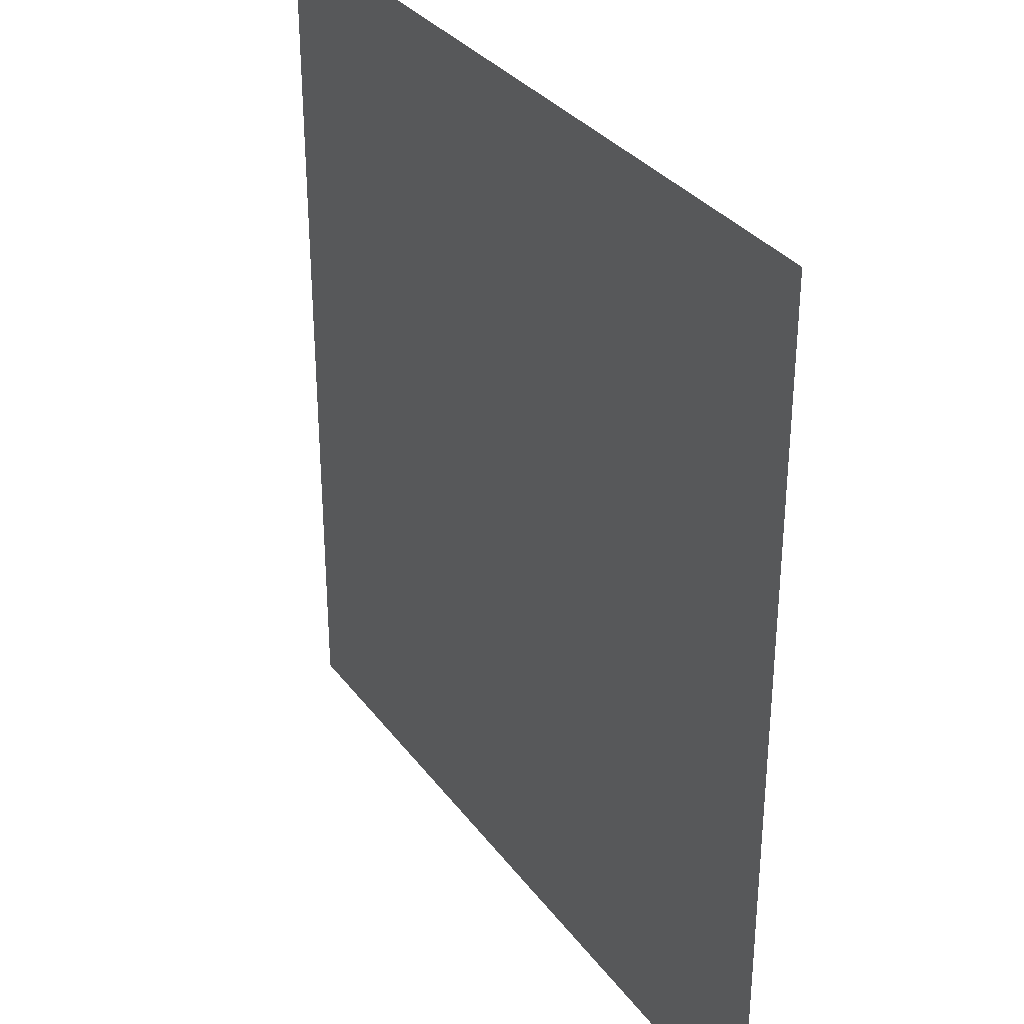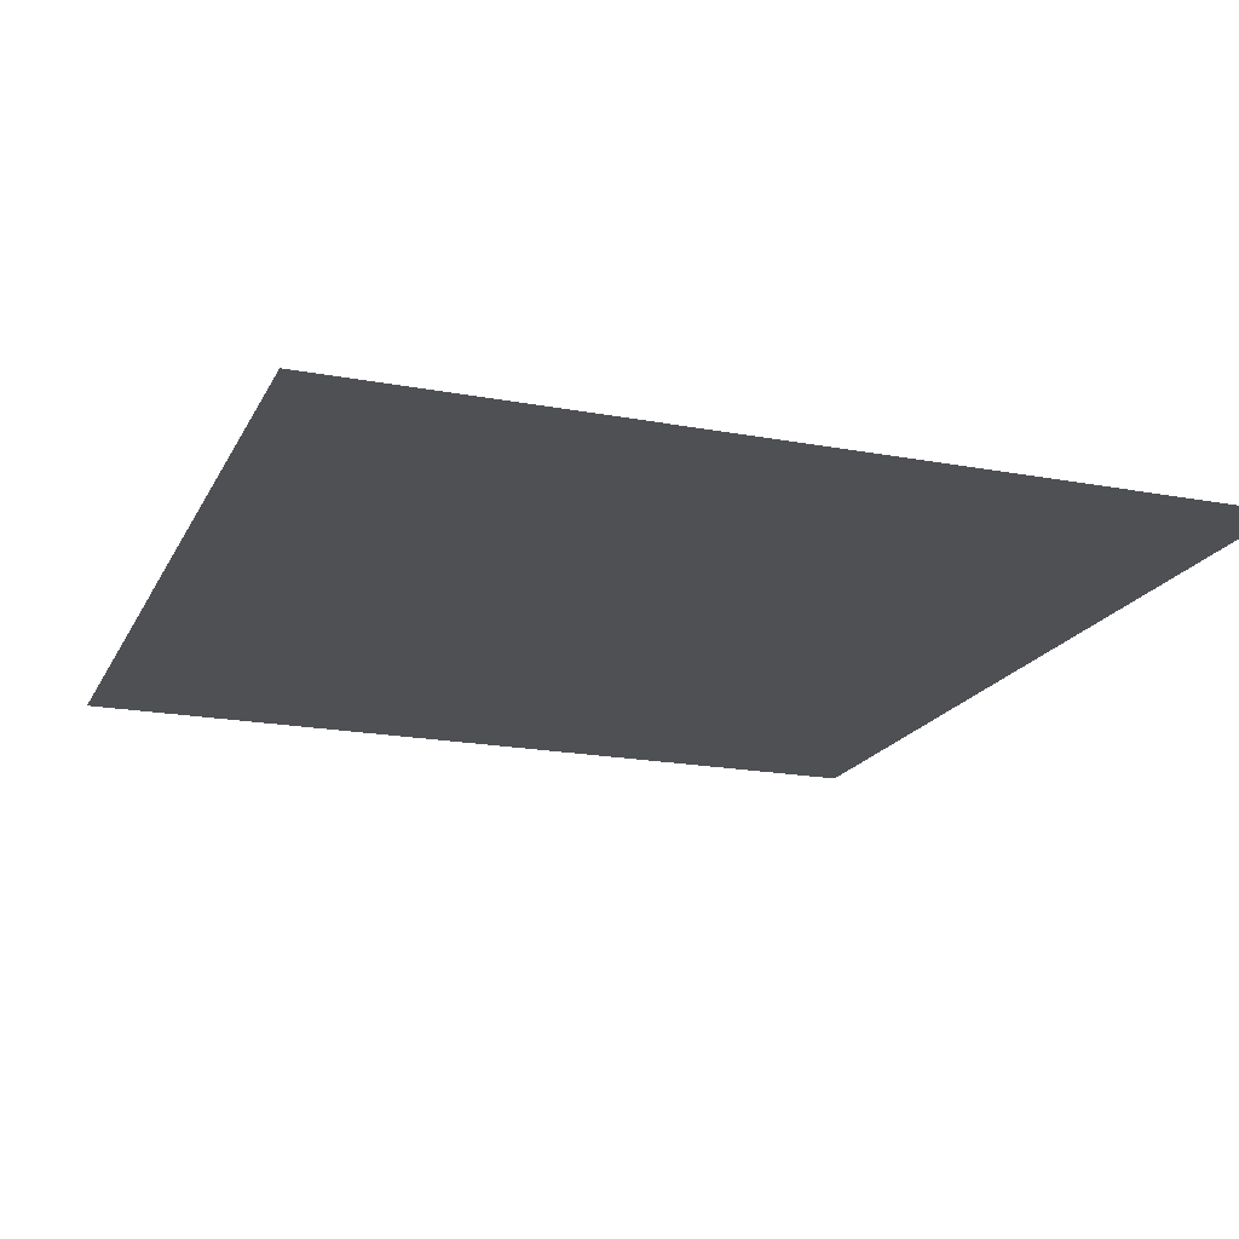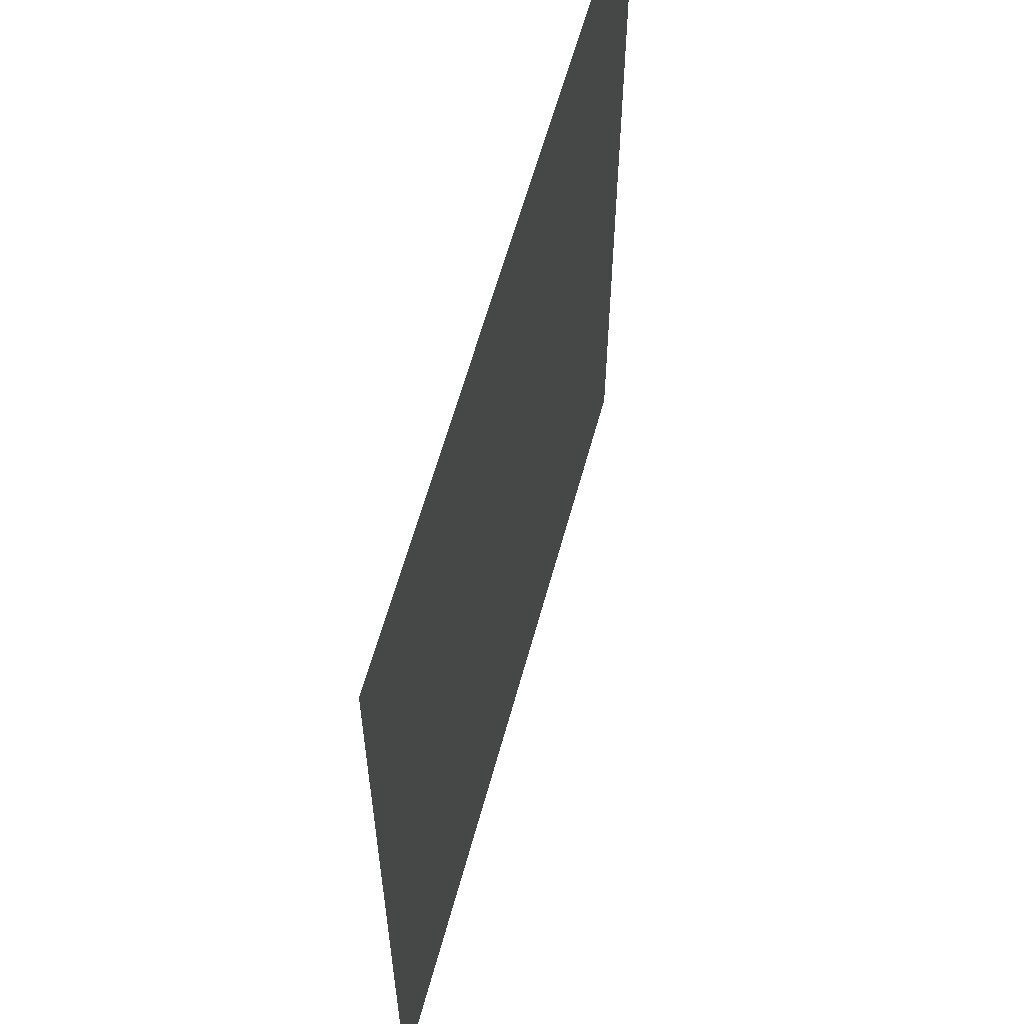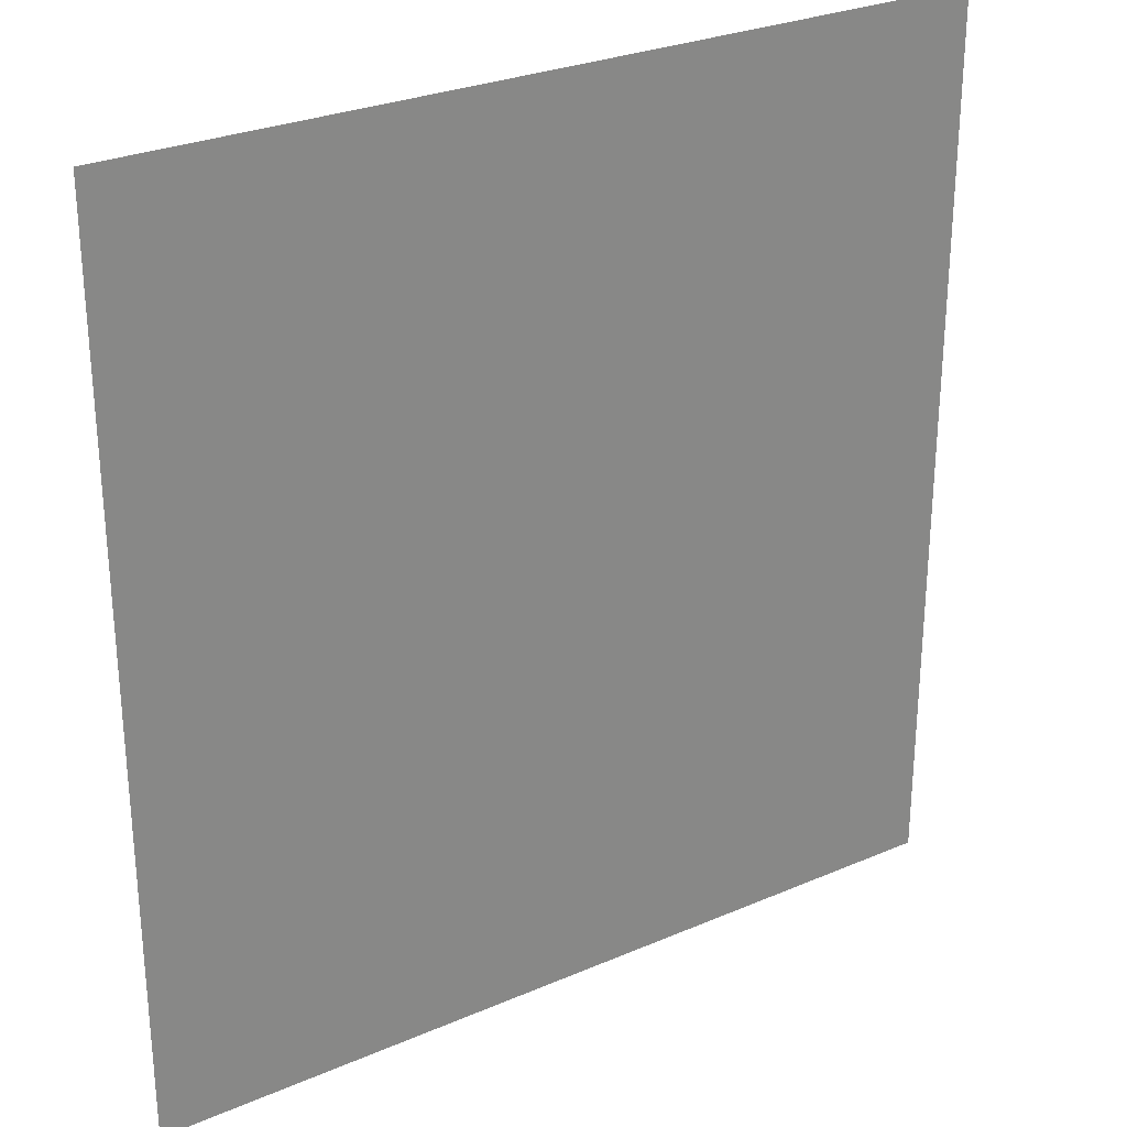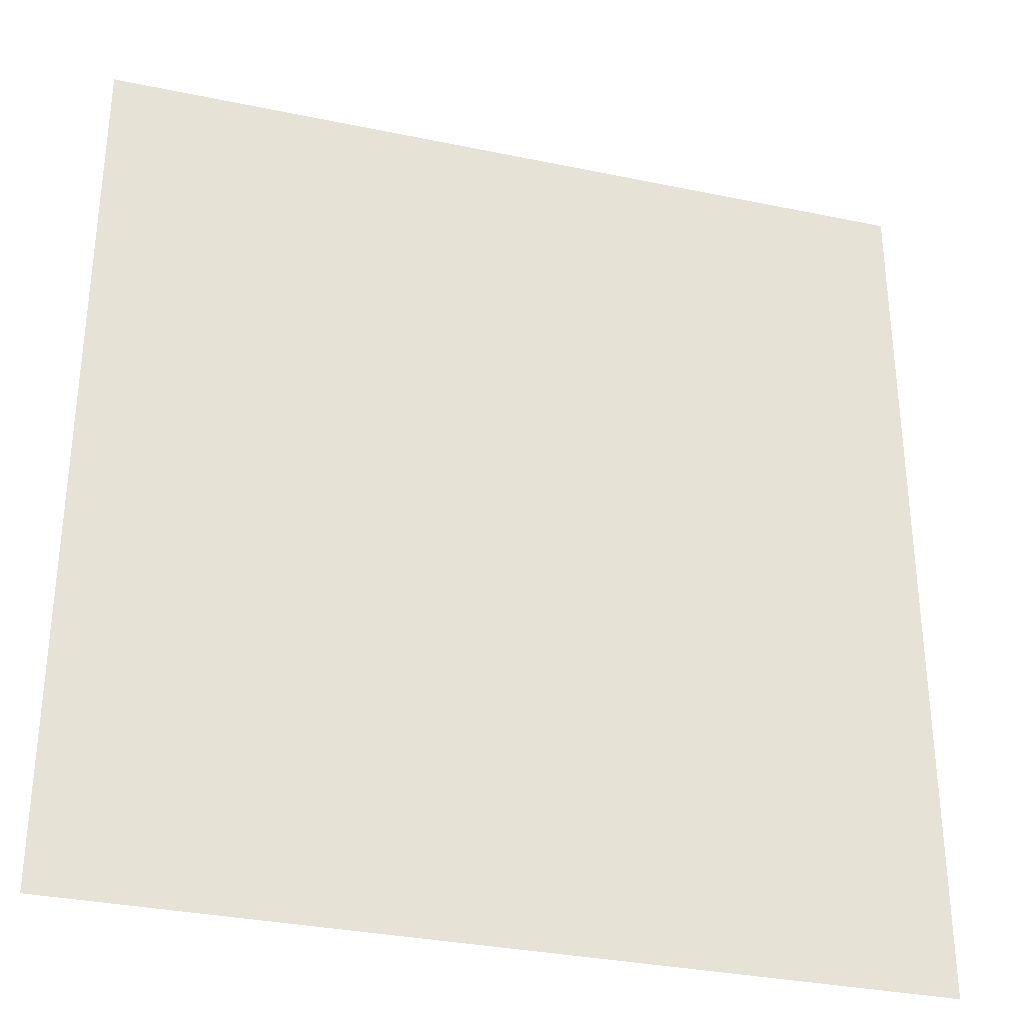
<metadata>
{"format":"obj","ext":"obj","renderer":"f3d","projection":"perspective","resolution":1024,"background":"white","views":[{"elev":32.6,"azim":59.4,"up":"+Y"},{"elev":-18.7,"azim":160.1,"up":"+Z"},{"elev":60.5,"azim":-74.8,"up":"+Y"},{"elev":28.1,"azim":-33.1,"up":"+Y"},{"elev":-32.5,"azim":163.8,"up":"+Y"}]}
</metadata>
<code>
v 377.2 -34.68 0
v 386.7 -28.44 0
v 396.3 -21.93 0
v 405.4 -14.72 0
v 414.2 -7.297 0
v 422.7 0.6359 0
v 431.5 8.086 0
v 439.8 16.23 0
v 447.7 24.65 0
v 455.4 33.31 0
v 462.5 42.5 0
v 469.2 51.95 0
v 476 61.29 0
v 482.2 71.1 0
v 488.6 80.71 0
v 496.5 70.17 0
v 506.3 61.33 0
v 517.7 60.51 0
v 528.7 63.1 0
v 538.4 68.97 0
v 547 76.49 0
v 555.4 84.31 0
v 563.8 92.19 0
v 573 99.08 0
v 583.4 103.5 0
v 594.2 107.3 0
v 604.6 111.5 0
v 599 101.6 0
v 591.4 92.93 0
v 584.8 83.4 0
v 578.4 73.8 0
v 573.6 63.25 0
v 569.8 52.38 0
v 567.3 41.08 0
v 566.9 29.55 0
v 568 18.03 0
v 570.8 6.823 0
v 576.1 -3.438 0
v 583.4 -12.36 0
v 595.8 -12.34 0
v 607.9 -9.187 0
v 620.1 -6.065 0
v 632.1 -2.416 0
v 643.7 2.321 0
v 647.8 -7.332 0
v 651.9 -17.02 0
v 657.4 -25.96 0
v 663.4 -34.61 0
v 659.3 -45.65 0
v 657.3 -57.3 0
v 658.3 -69.09 0
v 661.3 -80.52 0
v 660.8 -92.27 0
v 652.9 -85.29 0
v 645.6 -77.63 0
v 638.1 -70.2 0
v 630.2 -63.23 0
v 621.5 -57.38 0
v 612.2 -52.38 0
v 603.1 -47.1 0
v 593 -44.26 0
v 584.5 -52.41 0
v 577.7 -62.22 0
v 572.7 -72.91 0
v 569.3 -84.36 0
v 566.6 -95.95 0
v 564.6 -107.7 0
v 564.2 -119.6 0
v 565.4 -131.5 0
v 567.6 -143.2 0
v 571 -154.7 0
v 575.9 -165.4 0
v 583.4 -174.6 0
v 591.5 -183.2 0
v 600.5 -191.1 0
v 589 -191.4 0
v 577.5 -192.1 0
v 566 -192.2 0
v 554.7 -193.7 0
v 543.2 -194.3 0
v 531.9 -193.4 0
v 521.3 -189.2 0
v 511.5 -183.3 0
v 502.4 -176.3 0
v 494 -168.5 0
v 486.9 -159.5 0
v 480.2 -150.2 0
v 474 -140.9 0
v 466.2 -133.2 0
v 456.1 -127.8 0
v 446.5 -121.4 0
v 437.6 -114.1 0
v 429.9 -105.6 0
v 423.8 -95.9 0
v 419.2 -85.39 0
v 416.1 -74.32 0
v 410.8 -64.29 0
v 403 -55.92 0
v 392.7 -51.17 0
v 383.9 -43.82 0
v 357.2 -214.3 0
v 357.2 -186.6 0
v 357.2 -159 0
v 357.2 -131.3 0
v 357.2 -103.6 0
v 357.2 -75.96 0
v 357.2 -48.29 0
v 357.2 -20.63 0
v 357.2 7.038 0
v 357.2 34.7 0
v 357.2 62.37 0
v 357.2 90.04 0
v 357.2 117.7 0
v 357.2 145.4 0
v 383.3 -214.3 0
v 383.3 -186.6 0
v 383.3 -159 0
v 383.3 -131.3 0
v 383.3 -103.6 0
v 383.3 -75.96 0
v 383.3 7.038 0
v 383.3 34.7 0
v 383.3 62.37 0
v 383.3 90.04 0
v 383.3 117.7 0
v 383.3 145.4 0
v 409.4 -214.3 0
v 409.4 -186.6 0
v 409.4 -159 0
v 409.4 -131.3 0
v 409.4 -103.6 0
v 409.4 7.038 0
v 409.4 34.7 0
v 409.4 62.37 0
v 409.4 90.04 0
v 409.4 117.7 0
v 409.4 145.4 0
v 435.5 -214.3 0
v 435.5 -186.6 0
v 435.5 -159 0
v 435.5 -131.3 0
v 435.5 -75.96 0
v 435.5 -48.29 0
v 435.5 -20.63 0
v 435.5 34.7 0
v 435.5 62.37 0
v 435.5 90.04 0
v 435.5 117.7 0
v 435.5 145.4 0
v 461.6 -214.3 0
v 461.6 -186.6 0
v 461.6 -159 0
v 461.6 -103.6 0
v 461.6 -75.96 0
v 461.6 -48.29 0
v 461.6 -20.63 0
v 461.6 7.038 0
v 461.6 90.04 0
v 461.6 117.7 0
v 461.6 145.4 0
v 487.7 -214.3 0
v 487.7 -186.6 0
v 487.7 -131.3 0
v 487.7 -103.6 0
v 487.7 -75.96 0
v 487.7 -48.29 0
v 487.7 -20.63 0
v 487.7 7.038 0
v 487.7 34.7 0
v 487.7 117.7 0
v 487.7 145.4 0
v 513.8 -214.3 0
v 513.8 -159 0
v 513.8 -131.3 0
v 513.8 -103.6 0
v 513.8 -75.96 0
v 513.8 -48.29 0
v 513.8 -20.63 0
v 513.8 7.038 0
v 513.8 34.7 0
v 513.8 90.04 0
v 513.8 117.7 0
v 513.8 145.4 0
v 539.9 -214.3 0
v 539.9 -159 0
v 539.9 -131.3 0
v 539.9 -103.6 0
v 539.9 -75.96 0
v 539.9 -48.29 0
v 539.9 -20.63 0
v 539.9 7.038 0
v 539.9 34.7 0
v 539.9 90.04 0
v 539.9 117.7 0
v 539.9 145.4 0
v 566 -214.3 0
v 566 -48.29 0
v 566 -20.63 0
v 566 117.7 0
v 566 145.4 0
v 592.1 -214.3 0
v 592.1 -159 0
v 592.1 -131.3 0
v 592.1 -103.6 0
v 592.1 -75.96 0
v 592.1 7.038 0
v 592.1 34.7 0
v 592.1 62.37 0
v 592.1 145.4 0
v 618.2 -214.3 0
v 618.2 -186.6 0
v 618.2 -159 0
v 618.2 -131.3 0
v 618.2 -103.6 0
v 618.2 -75.96 0
v 618.2 -20.63 0
v 618.2 7.038 0
v 618.2 34.7 0
v 618.2 62.37 0
v 618.2 90.04 0
v 618.2 117.7 0
v 618.2 145.4 0
v 644.3 -214.3 0
v 644.3 -186.6 0
v 644.3 -159 0
v 644.3 -131.3 0
v 644.3 -103.6 0
v 644.3 -48.29 0
v 644.3 34.7 0
v 644.3 62.37 0
v 644.3 90.04 0
v 644.3 117.7 0
v 644.3 145.4 0
v 670.4 -214.3 0
v 670.4 -186.6 0
v 670.4 -159 0
v 670.4 -131.3 0
v 670.4 -103.6 0
v 670.4 -20.63 0
v 670.4 7.038 0
v 670.4 34.7 0
v 670.4 62.37 0
v 670.4 90.04 0
v 670.4 117.7 0
v 670.4 145.4 0
v 696.5 -214.3 0
v 696.5 -186.6 0
v 696.5 -159 0
v 696.5 -131.3 0
v 696.5 -103.6 0
v 696.5 -75.96 0
v 696.5 -48.29 0
v 696.5 -20.63 0
v 696.5 7.038 0
v 696.5 34.7 0
v 696.5 62.37 0
v 696.5 90.04 0
v 696.5 117.7 0
v 696.5 145.4 0
f 56 228 57
f 228 56 50
f 1 108 107
f 108 1 2
f 144 156 157
f 156 144 155
f 108 121 109
f 121 108 2
f 2 1 100
f 32 21 33
f 21 32 22
f 3 121 2
f 121 3 4
f 3 2 99
f 33 21 20
f 4 3 98
f 192 20 19
f 20 192 33
f 4 5 132
f 5 4 144
f 178 168 167
f 168 178 179
f 132 5 6
f 6 5 144
f 33 192 34
f 132 7 133
f 7 132 6
f 7 6 144
f 192 19 18
f 110 122 111
f 122 110 121
f 7 8 145
f 8 7 157
f 168 180 169
f 180 168 179
f 7 145 133
f 8 9 145
f 9 8 157
f 10 169 11
f 169 10 157
f 9 10 145
f 10 9 157
f 11 169 12
f 10 11 145
f 17 13 169
f 13 17 16
f 111 123 112
f 123 111 122
f 11 12 146
f 169 13 12
f 121 4 132
f 12 13 146
f 14 16 15
f 16 14 13
f 145 11 146
f 13 14 158
f 19 181 18
f 181 19 20
f 124 135 125
f 135 124 134
f 14 15 158
f 17 181 16
f 181 17 18
f 15 16 181
f 191 192 180
f 192 191 36
f 18 17 180
f 192 18 180
f 22 32 31
f 181 20 193
f 22 31 23
f 193 21 22
f 21 193 20
f 30 24 23
f 24 30 29
f 193 23 194
f 23 193 22
f 24 29 25
f 193 194 182
f 25 29 26
f 125 126 114
f 126 125 136
f 23 24 199
f 26 29 28
f 199 24 25
f 26 28 27
f 125 113 124
f 113 125 114
f 25 26 199
f 30 23 31
f 221 222 209
f 222 221 232
f 26 27 209
f 27 221 209
f 221 27 220
f 27 28 220
f 40 206 39
f 206 40 41
f 28 29 220
f 192 36 35
f 44 217 43
f 217 44 229
f 29 30 208
f 177 166 176
f 166 177 167
f 217 206 41
f 206 217 218
f 30 31 208
f 166 155 154
f 155 166 156
f 36 206 207
f 206 36 37
f 31 32 208
f 197 64 63
f 64 197 188
f 38 206 37
f 206 38 39
f 32 33 208
f 197 61 198
f 61 197 62
f 33 34 207
f 198 61 39
f 34 35 207
f 35 34 192
f 143 155 144
f 155 143 142
f 207 35 36
f 90 153 91
f 153 90 89
f 37 36 191
f 188 66 65
f 66 188 187
f 33 207 208
f 38 37 198
f 215 59 205
f 59 215 58
f 39 38 198
f 52 54 53
f 54 52 55
f 49 47 228
f 47 49 48
f 40 39 61
f 228 50 49
f 41 40 216
f 43 216 46
f 216 43 42
f 218 217 229
f 41 42 217
f 42 41 216
f 57 228 58
f 220 29 208
f 42 43 217
f 44 45 240
f 45 44 43
f 219 220 208
f 220 219 230
f 240 46 239
f 46 240 45
f 239 46 47
f 45 43 46
f 216 228 46
f 228 216 58
f 47 46 228
f 50 56 51
f 229 219 218
f 219 229 230
f 47 48 239
f 55 51 56
f 51 55 52
f 238 250 251
f 250 238 249
f 48 49 252
f 51 251 252
f 251 51 52
f 49 50 252
f 51 252 50
f 215 204 214
f 204 215 205
f 251 52 238
f 86 173 163
f 173 86 85
f 226 237 227
f 237 226 236
f 52 53 238
f 69 203 68
f 203 69 70
f 236 226 225
f 64 205 63
f 205 64 65
f 53 54 227
f 62 205 60
f 205 62 63
f 58 216 59
f 54 55 227
f 60 205 59
f 55 56 215
f 62 60 61
f 56 57 215
f 60 216 61
f 216 60 59
f 205 65 204
f 57 58 215
f 216 40 61
f 187 186 68
f 186 187 175
f 188 197 189
f 164 174 175
f 174 164 163
f 63 62 197
f 87 163 88
f 163 87 86
f 66 204 65
f 204 66 67
f 186 185 70
f 185 186 174
f 55 215 214
f 65 64 188
f 185 174 173
f 204 67 68
f 173 83 82
f 83 173 84
f 68 203 204
f 67 66 187
f 173 82 185
f 214 203 213
f 203 214 204
f 68 67 187
f 70 185 71
f 203 70 71
f 69 68 186
f 185 79 72
f 79 185 80
f 70 69 186
f 185 72 71
f 203 71 202
f 78 72 79
f 72 78 73
f 72 202 71
f 202 72 73
f 77 73 78
f 73 77 74
f 202 74 212
f 74 202 73
f 74 77 76
f 74 211 212
f 211 74 75
f 74 76 75
f 75 210 211
f 210 75 201
f 75 76 201
f 79 196 78
f 196 79 184
f 76 77 201
f 81 172 184
f 172 81 82
f 77 78 196
f 185 81 80
f 81 185 82
f 184 79 80
f 162 172 83
f 172 162 161
f 173 85 84
f 162 83 84
f 80 81 184
f 151 161 162
f 161 151 150
f 163 89 88
f 89 163 164
f 162 85 86
f 85 162 84
f 82 83 172
f 91 153 92
f 138 151 139
f 151 138 150
f 153 93 92
f 93 153 142
f 128 138 139
f 138 128 127
f 151 140 139
f 140 151 152
f 86 151 162
f 151 86 152
f 88 152 87
f 152 88 89
f 89 90 152
f 86 87 152
f 93 142 94
f 187 188 176
f 94 142 95
f 95 142 96
f 152 90 140
f 139 129 128
f 129 139 140
f 97 142 143
f 142 97 96
f 102 115 116
f 115 102 101
f 116 128 117
f 128 116 127
f 90 91 141
f 144 4 143
f 141 92 130
f 92 141 91
f 97 143 98
f 92 93 130
f 93 131 130
f 131 93 94
f 105 118 119
f 118 105 104
f 100 99 2
f 99 100 120
f 94 95 131
f 96 120 95
f 120 96 97
f 120 98 99
f 98 120 97
f 98 143 4
f 98 3 99
f 119 106 105
f 106 119 120
f 103 117 104
f 117 103 116
f 100 1 107
f 131 95 120
f 102 116 103
f 127 116 115
f 120 100 107
f 120 107 106
f 146 13 158
f 110 109 121
f 146 158 147
f 124 112 123
f 112 124 113
f 158 159 148
f 159 158 170
f 137 136 148
f 136 137 126
f 149 148 159
f 148 149 137
f 90 141 140
f 118 129 130
f 129 118 117
f 104 117 118
f 119 130 131
f 130 119 118
f 131 120 119
f 122 121 132
f 132 133 122
f 123 122 133
f 123 134 124
f 134 123 133
f 136 125 135
f 160 159 170
f 159 160 149
f 117 128 129
f 130 140 141
f 140 130 129
f 134 133 145
f 145 146 134
f 135 134 146
f 146 147 135
f 136 135 147
f 148 136 147
f 171 170 182
f 170 171 160
f 142 154 155
f 154 142 153
f 157 7 144
f 148 147 158
f 199 26 209
f 153 89 164
f 153 164 154
f 154 165 166
f 165 154 164
f 198 191 190
f 191 198 37
f 156 167 157
f 167 156 166
f 169 157 168
f 158 15 170
f 170 15 181
f 182 183 171
f 183 182 194
f 165 175 176
f 175 165 164
f 176 166 165
f 188 189 177
f 157 167 168
f 180 17 169
f 182 170 181
f 199 209 200
f 77 196 201
f 163 173 174
f 186 175 174
f 187 176 175
f 188 177 176
f 167 177 178
f 178 177 189
f 179 190 191
f 190 179 178
f 191 180 179
f 182 181 193
f 194 23 199
f 195 194 199
f 194 195 183
f 178 189 190
f 190 189 197
f 199 200 195
f 190 197 198
f 202 212 203
f 227 55 214
f 207 206 218
f 207 218 208
f 211 223 224
f 223 211 210
f 211 224 212
f 203 212 213
f 212 225 213
f 225 212 224
f 214 226 227
f 226 214 213
f 208 218 219
f 229 44 240
f 221 220 231
f 233 232 244
f 232 233 222
f 224 234 235
f 234 224 223
f 224 235 225
f 213 225 226
f 236 225 235
f 227 237 238
f 53 227 238
f 220 230 231
f 221 231 232
f 230 229 241
f 229 240 241
f 231 230 242
f 232 231 243
f 230 241 242
f 245 244 258
f 244 245 233
f 235 234 246
f 235 247 236
f 247 235 246
f 236 247 248
f 237 236 248
f 238 237 249
f 237 248 249
f 239 48 252
f 231 242 243
f 240 239 253
f 241 240 254
f 232 243 244
f 242 241 255
f 243 242 256
f 244 243 257
f 253 239 252
f 258 259 245
f 240 253 254
f 241 254 255
f 242 255 256
f 243 256 257
f 244 257 258

</code>
